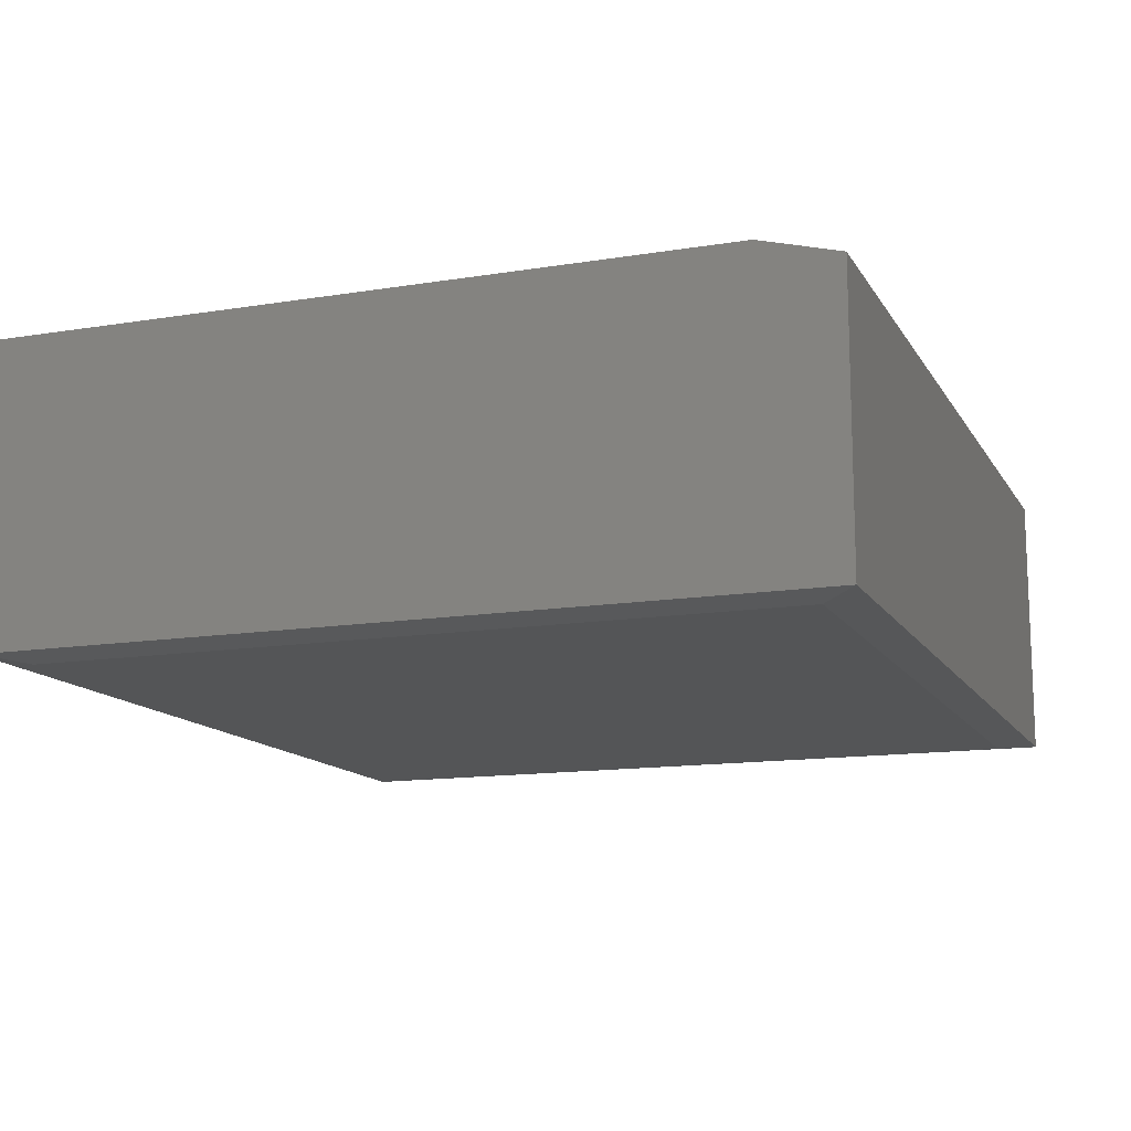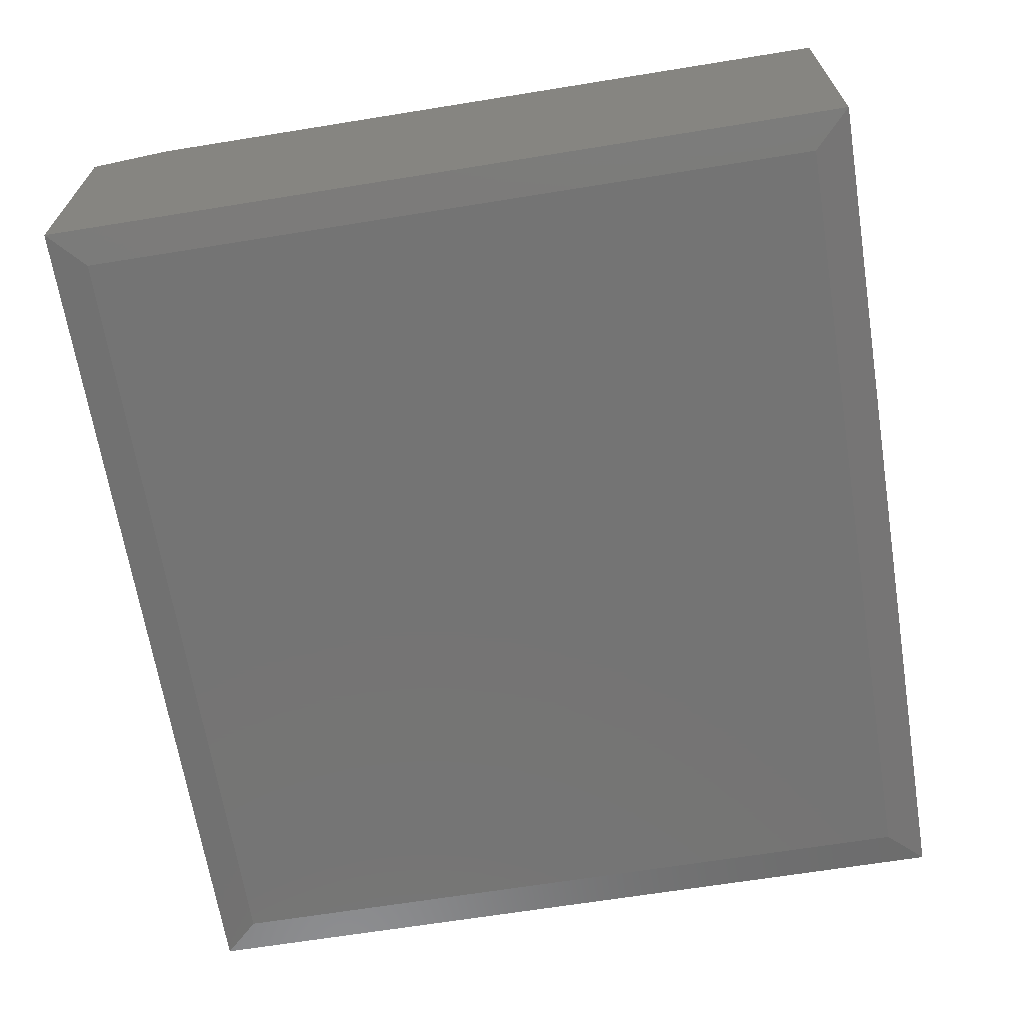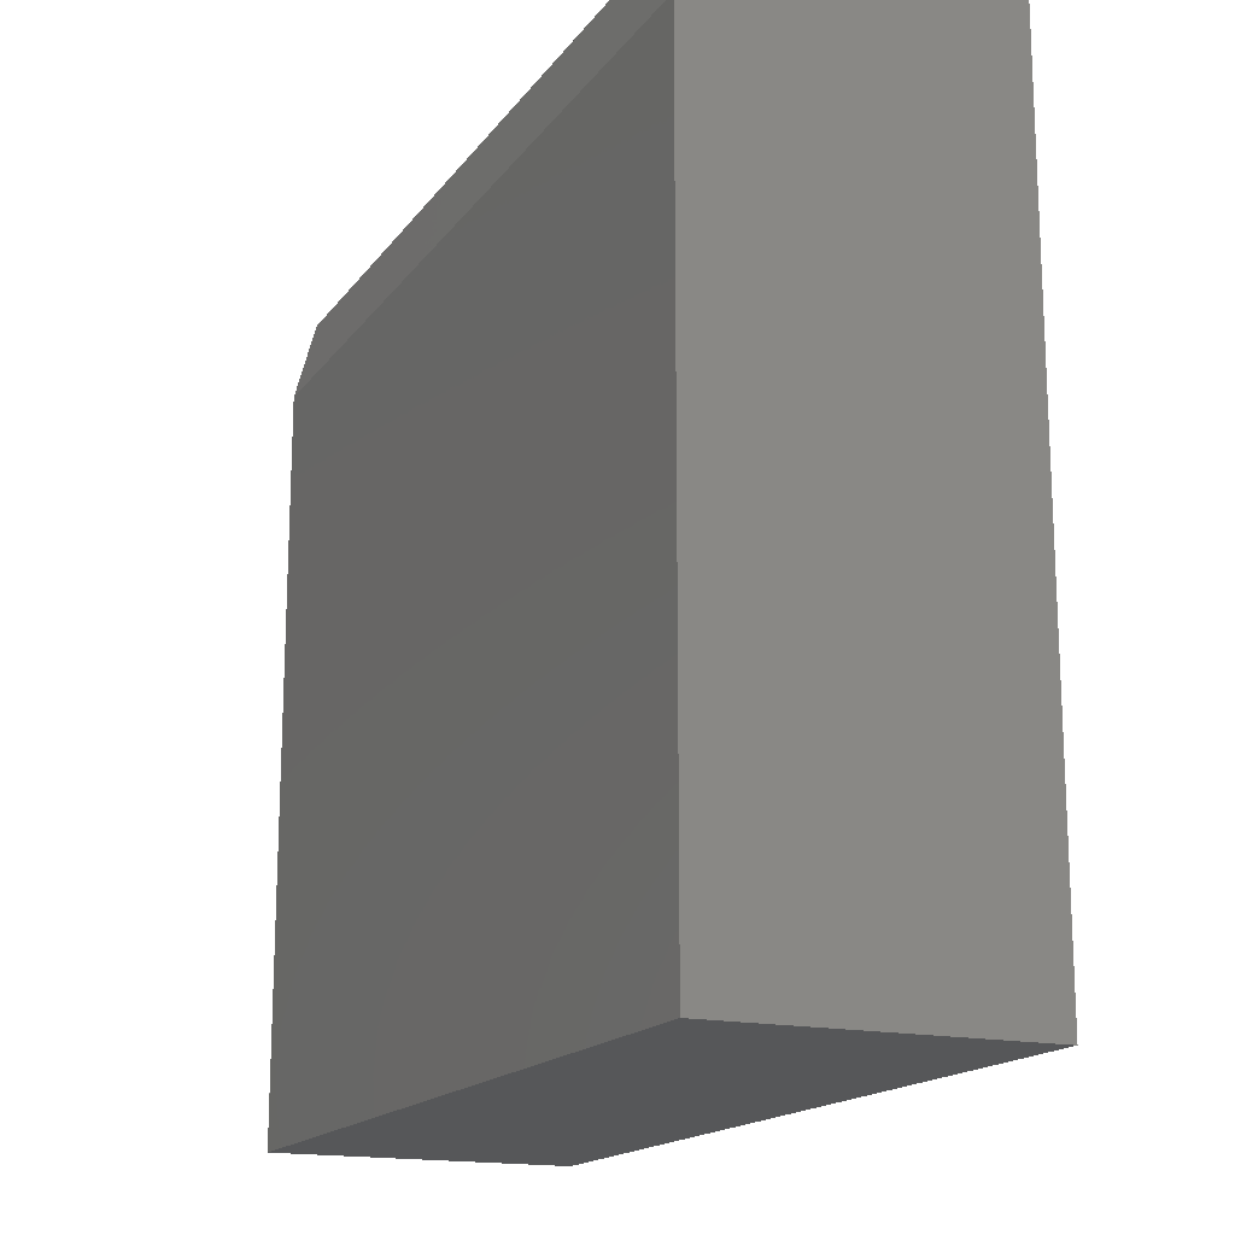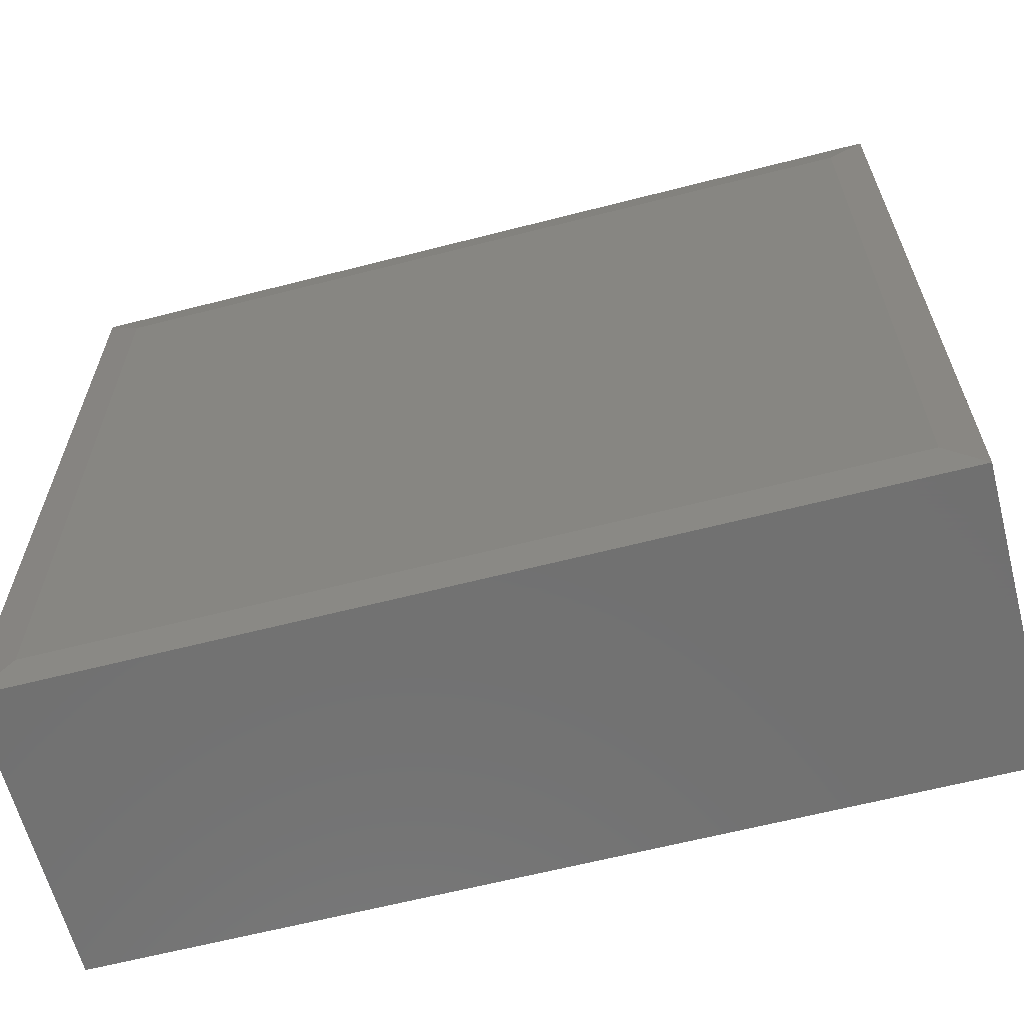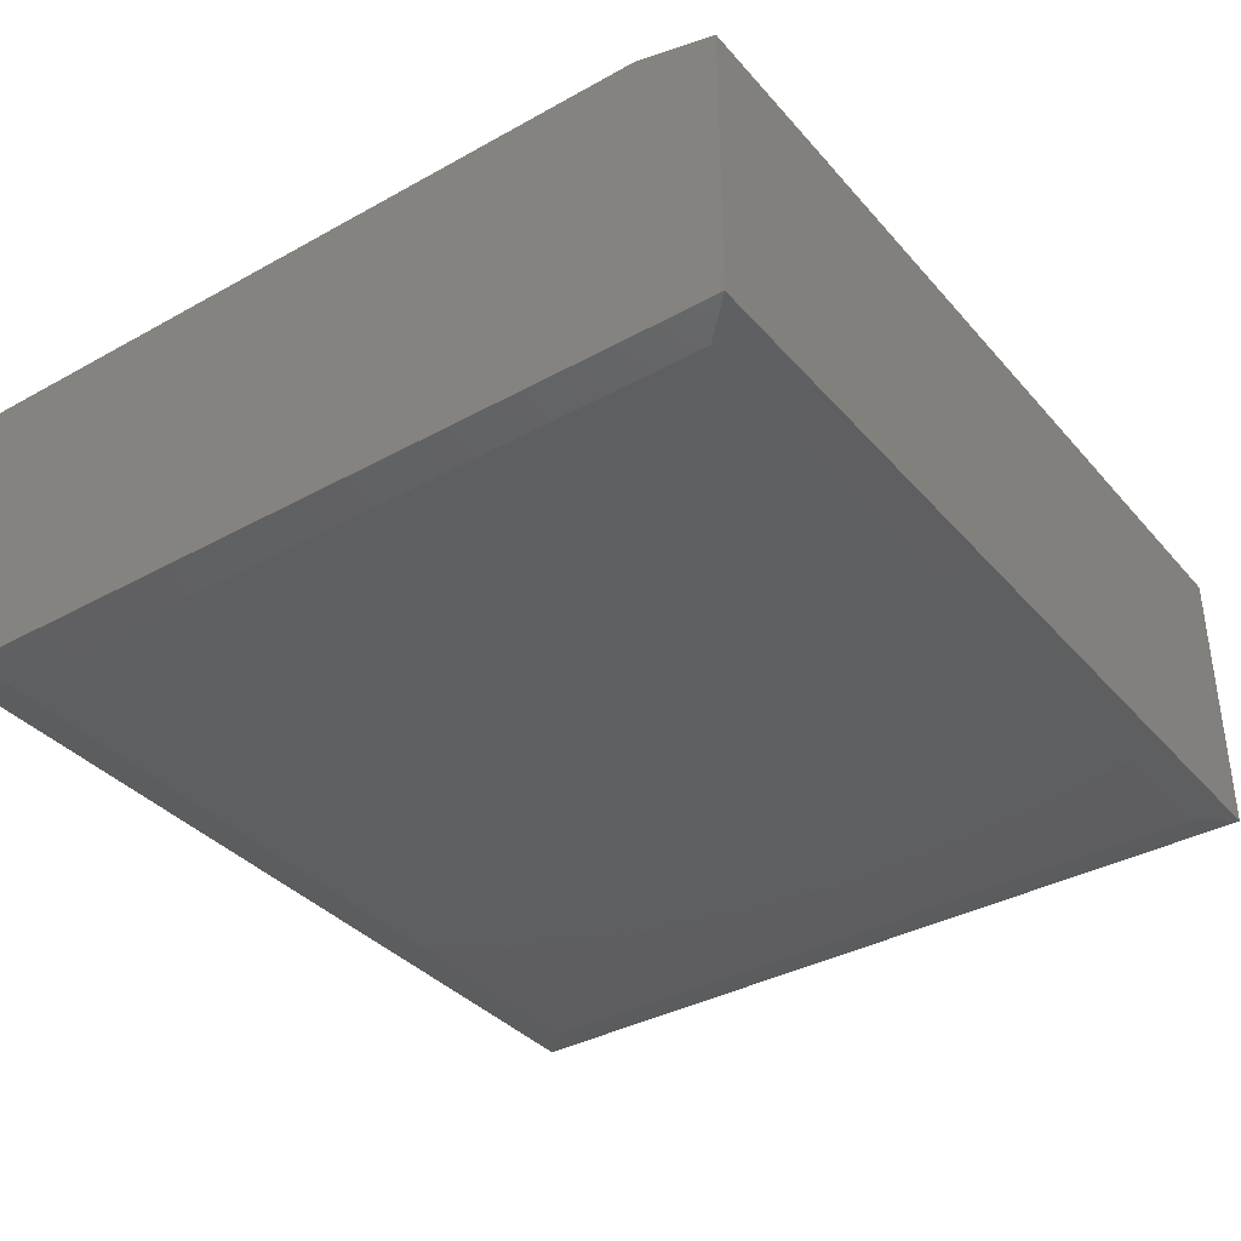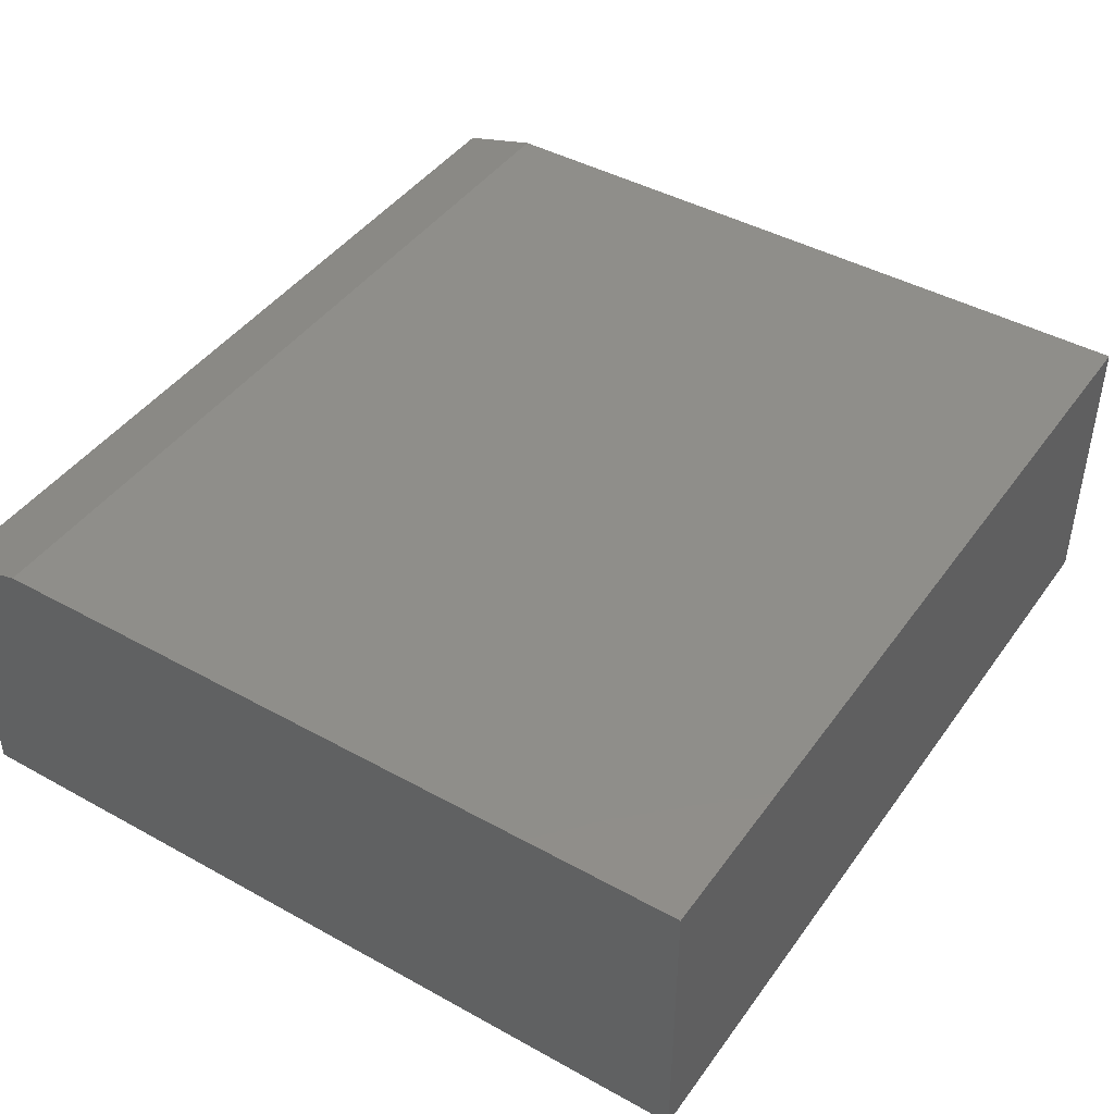
<metadata>
{"format":"stl","ext":"stl","renderer":"f3d","projection":"perspective","resolution":1024,"background":"white","views":[{"elev":-13.4,"azim":-69.7,"up":"+Y"},{"elev":-66.5,"azim":99.2,"up":"+Y"},{"elev":-16.7,"azim":-114.1,"up":"+Z"},{"elev":-62.9,"azim":14.6,"up":"+Z"},{"elev":-36.8,"azim":-54.4,"up":"+Y"},{"elev":43.7,"azim":123.1,"up":"+Y"}]}
</metadata>
<code>
# stl→obj: 14 verts, 24 faces
v -0.6484 0 -0.4531
v -0.6484 -0.4453 -0.4531
v -0.6484 6.058e-17 0.6382
v -0.6484 -0.4453 0.7554
v -0.6484 -0.03125 0.7554
v 0.6562 -0.4453 0.7554
v 0.6562 -0.03125 0.7554
v 0.6562 -0.4453 -0.4531
v 0.6562 1.448e-16 -0.4531
v 0.6562 2.054e-16 0.6382
v -0.5938 -0.4531 -0.3984
v 0.6016 -0.4531 -0.3984
v -0.5938 -0.4531 0.7007
v 0.6016 -0.4531 0.7007
f 1 2 3
f 3 2 4
f 3 4 5
f 6 7 4
f 4 7 5
f 8 9 6
f 6 9 10
f 6 10 7
f 1 3 9
f 9 3 10
f 7 10 5
f 5 10 3
f 11 12 13
f 13 12 14
f 2 1 8
f 8 1 9
f 6 4 14
f 14 4 13
f 8 6 12
f 12 6 14
f 2 8 11
f 11 8 12
f 4 2 13
f 13 2 11

</code>
